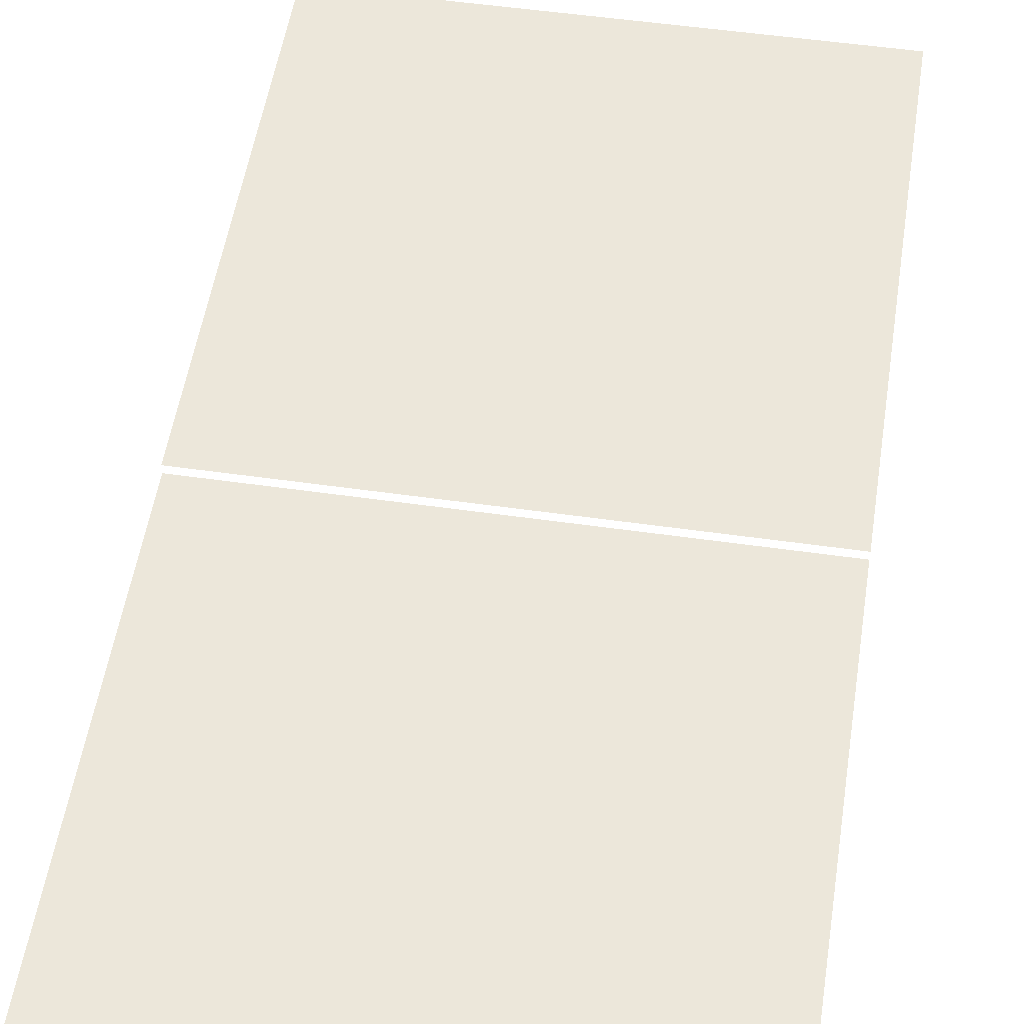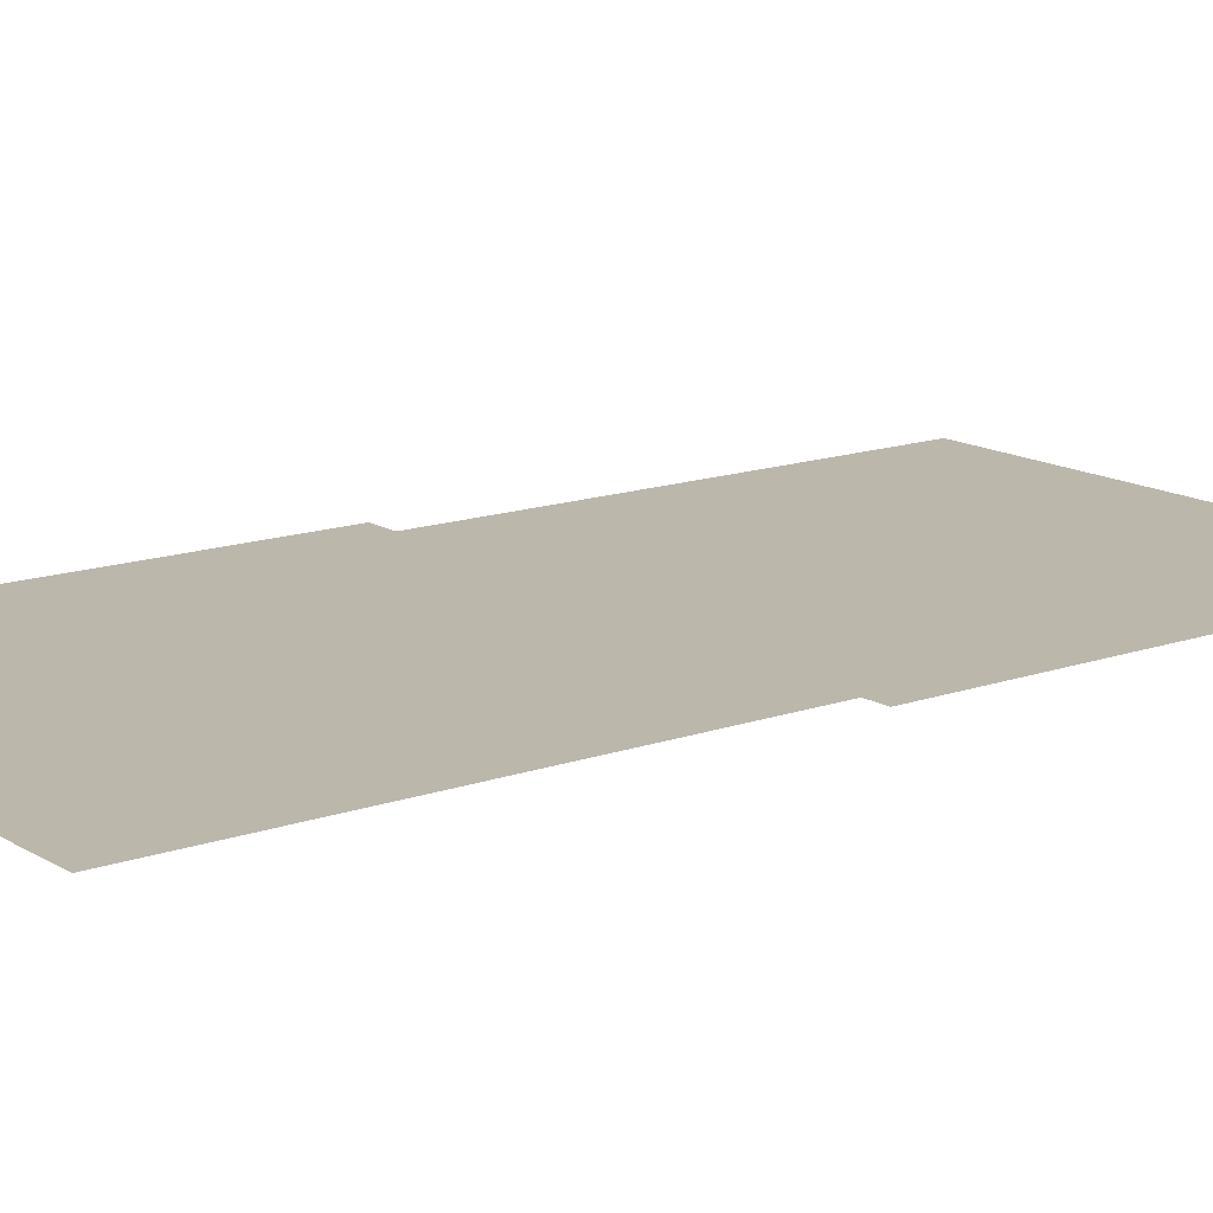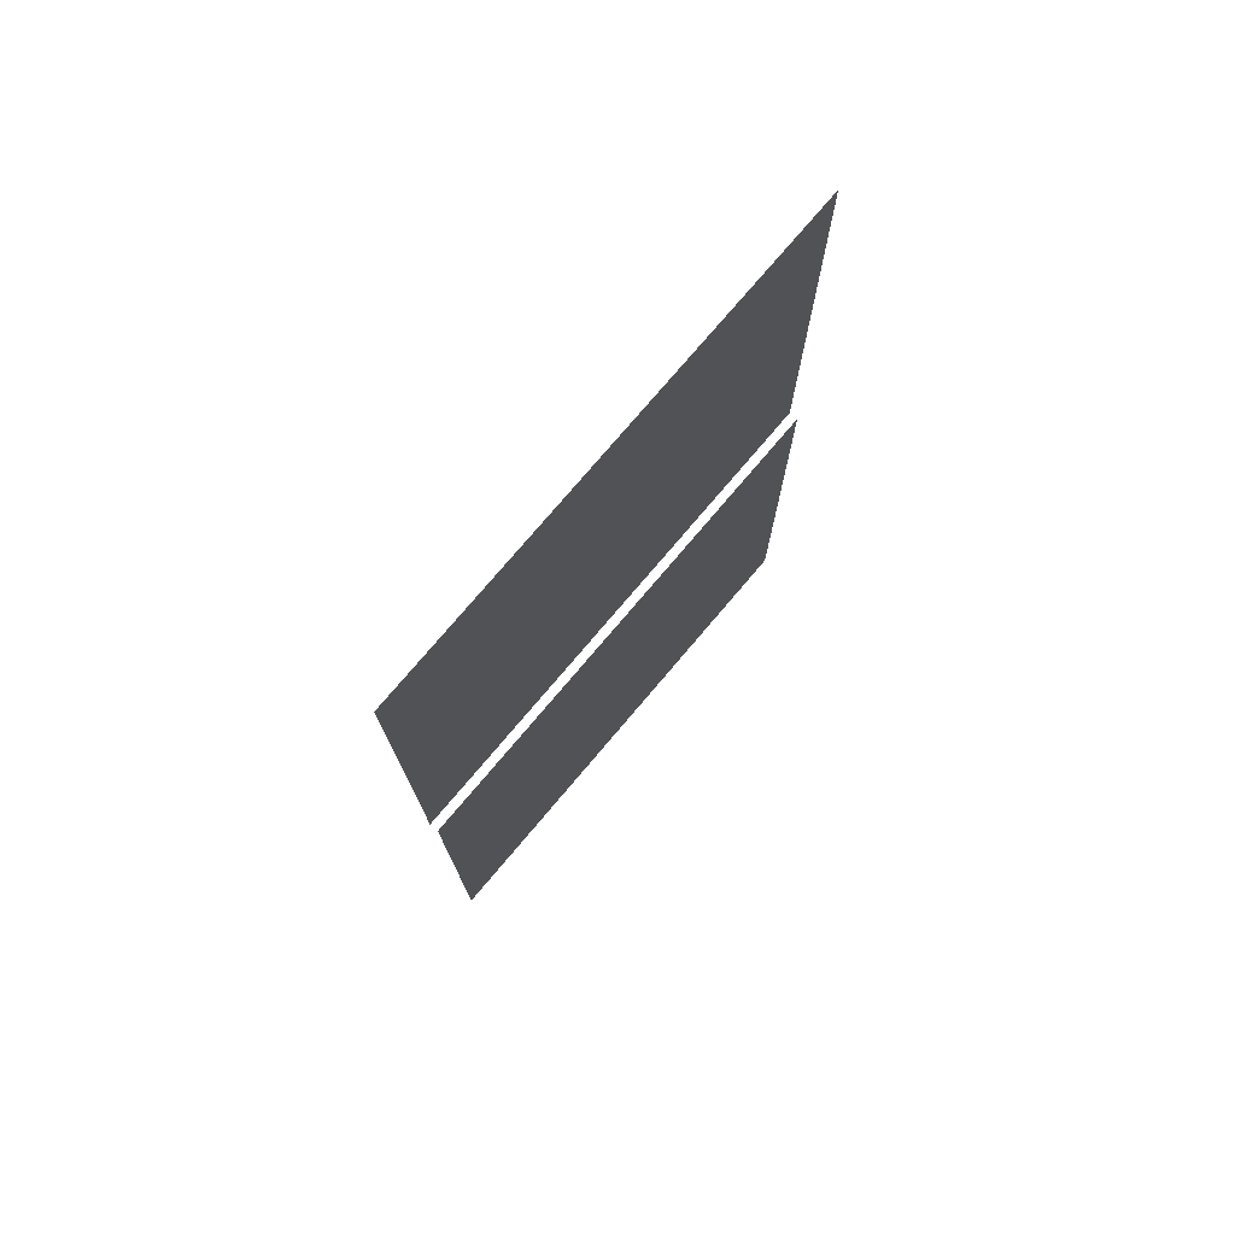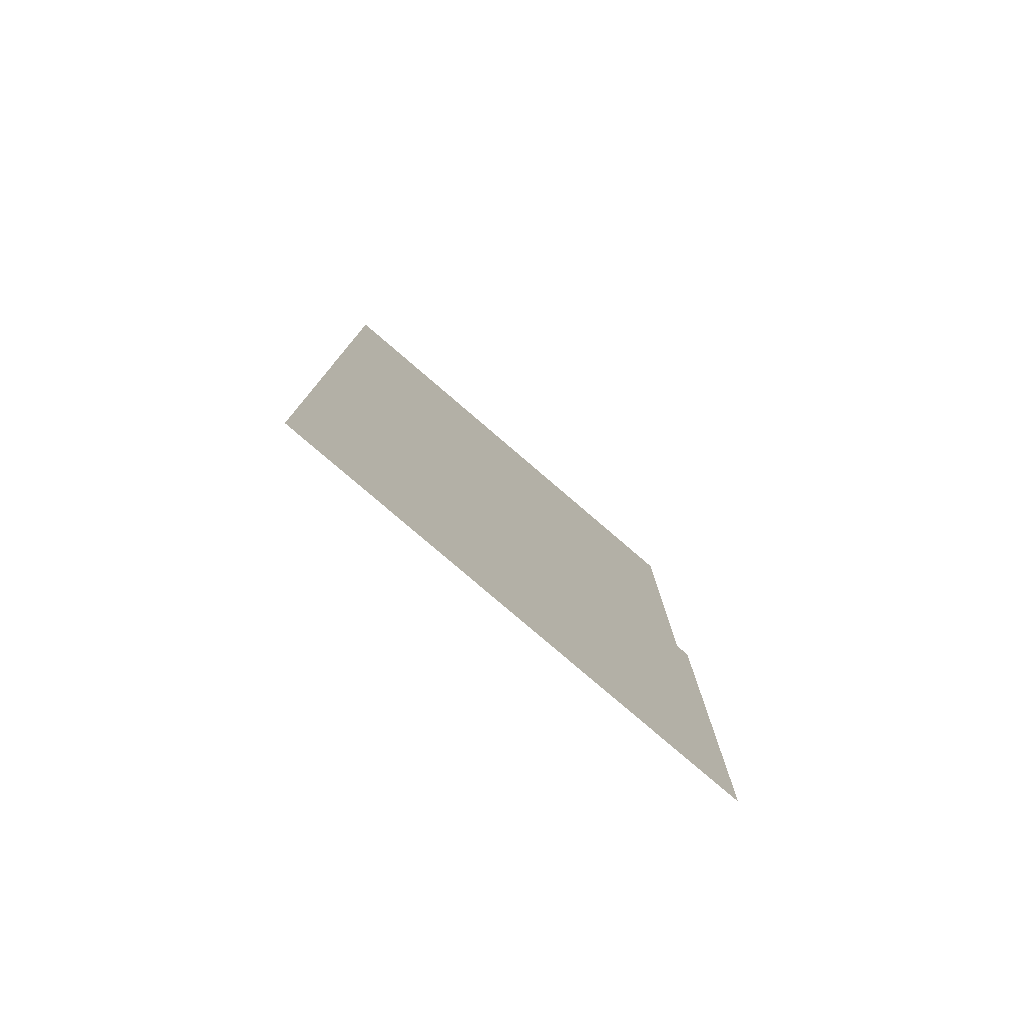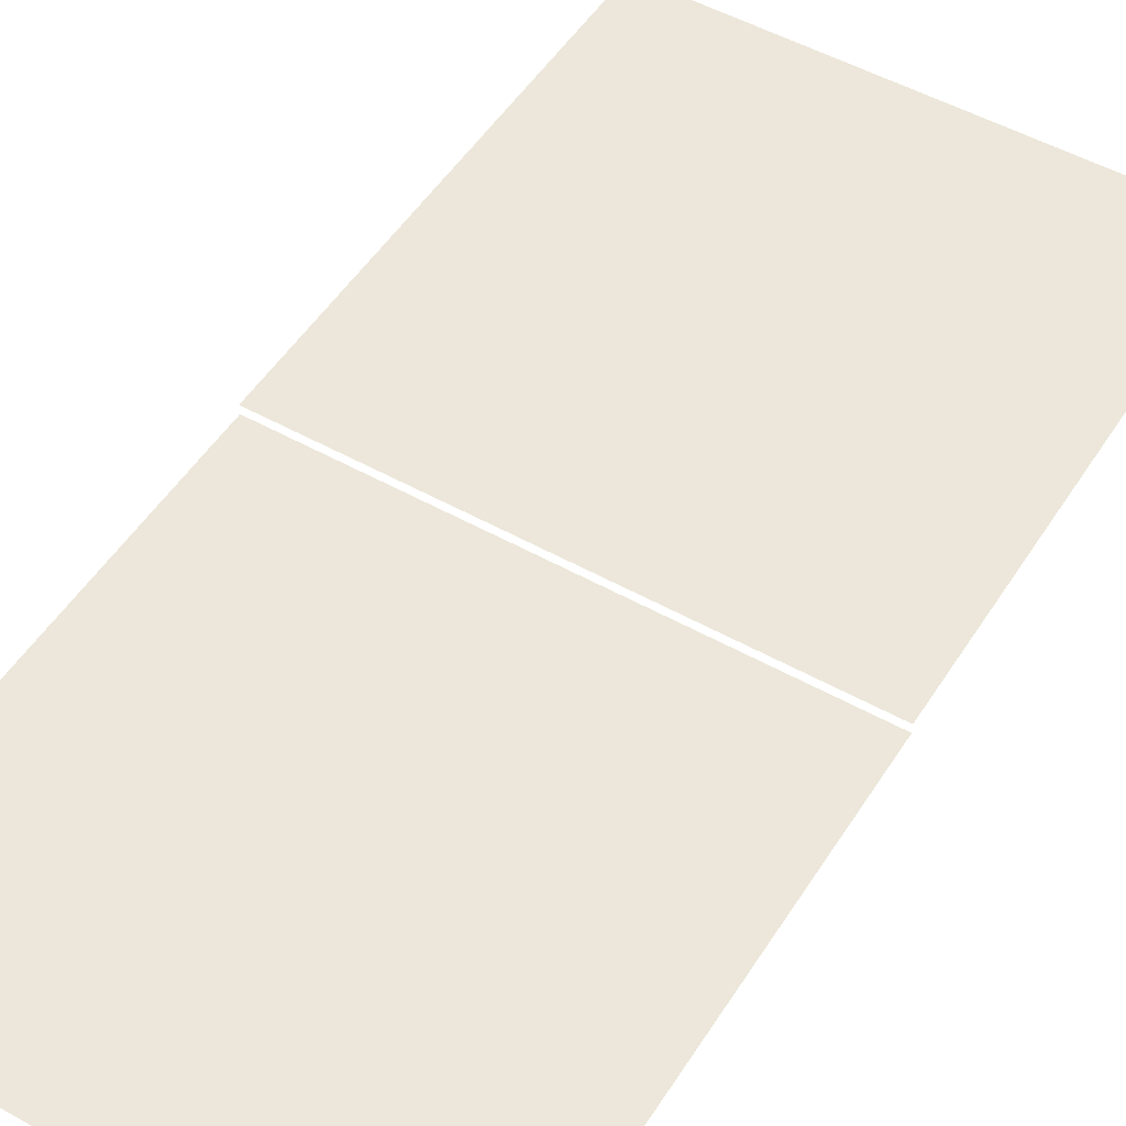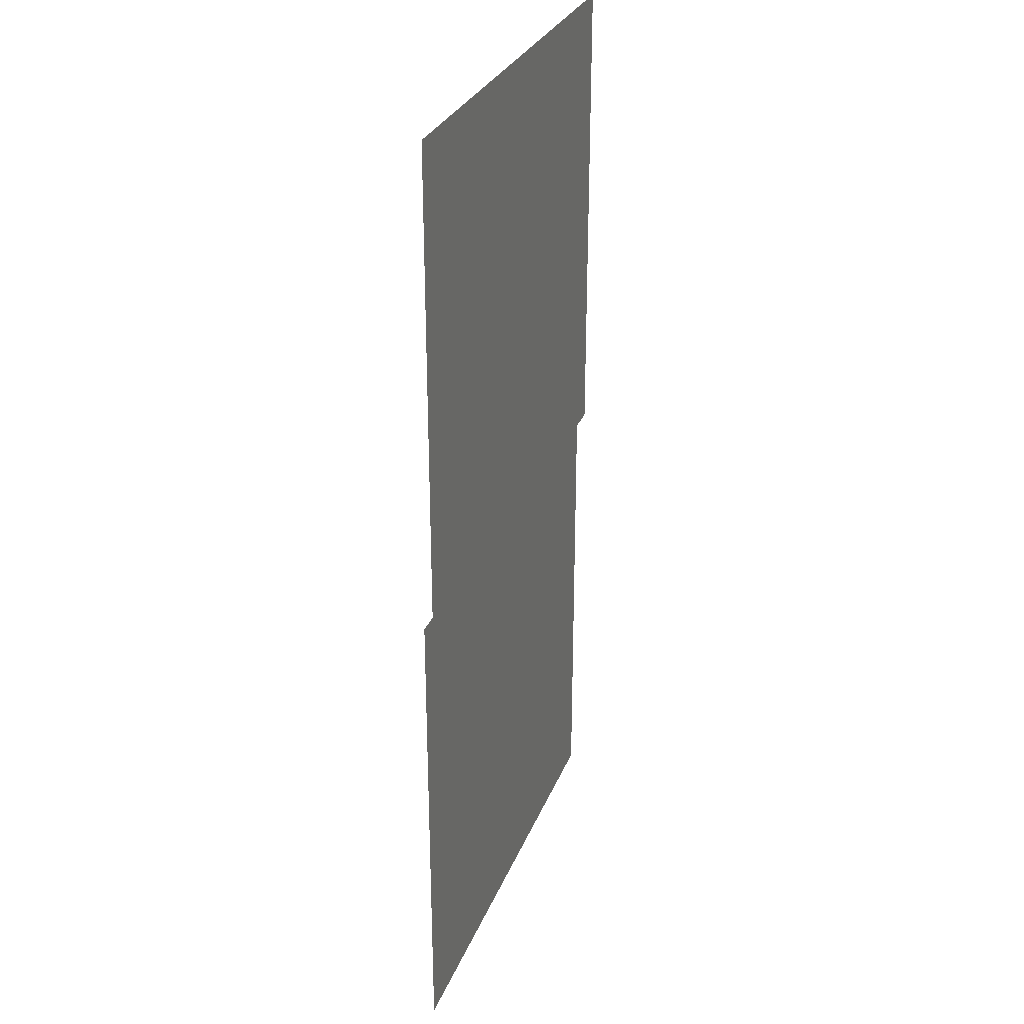
<metadata>
{"format":"obj","ext":"obj","renderer":"f3d","projection":"perspective","resolution":1024,"background":"white","views":[{"elev":52.1,"azim":8.8,"up":"+Z"},{"elev":14.5,"azim":-127.6,"up":"+Z"},{"elev":76.3,"azim":130.3,"up":"+Y"},{"elev":-79.6,"azim":139.4,"up":"+Y"},{"elev":50.7,"azim":31.5,"up":"+Z"},{"elev":29.4,"azim":-70.9,"up":"+Y"}]}
</metadata>
<code>
v -0.64 -2.88 -0.05202
v -0.96 -2.88 -0.05202
v -0.96 -2.56 -0.05202
v -0.64 -2.56 -0.05202
v -0.64 -3.2 -0.0578
v -0.96 -3.2 -0.0578
v -0.96 -2.88 -0.0578
v -0.64 -2.88 -0.0578
g NewBadManor_mesh_0104
f 1 2 3 4
f 5 6 7 8

</code>
